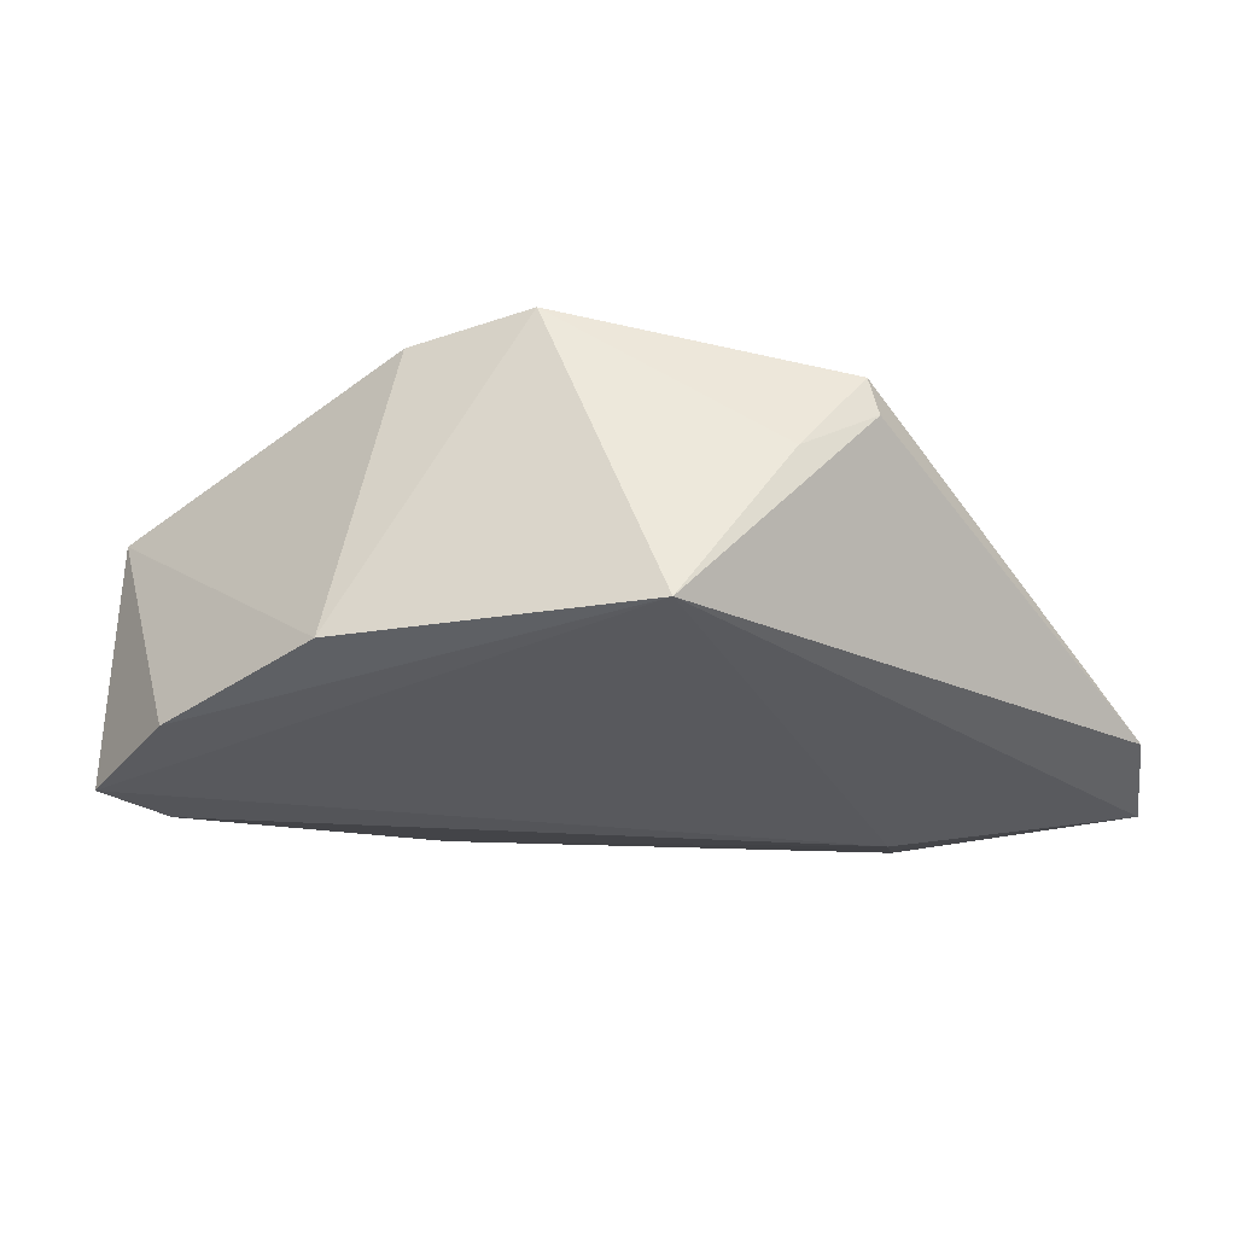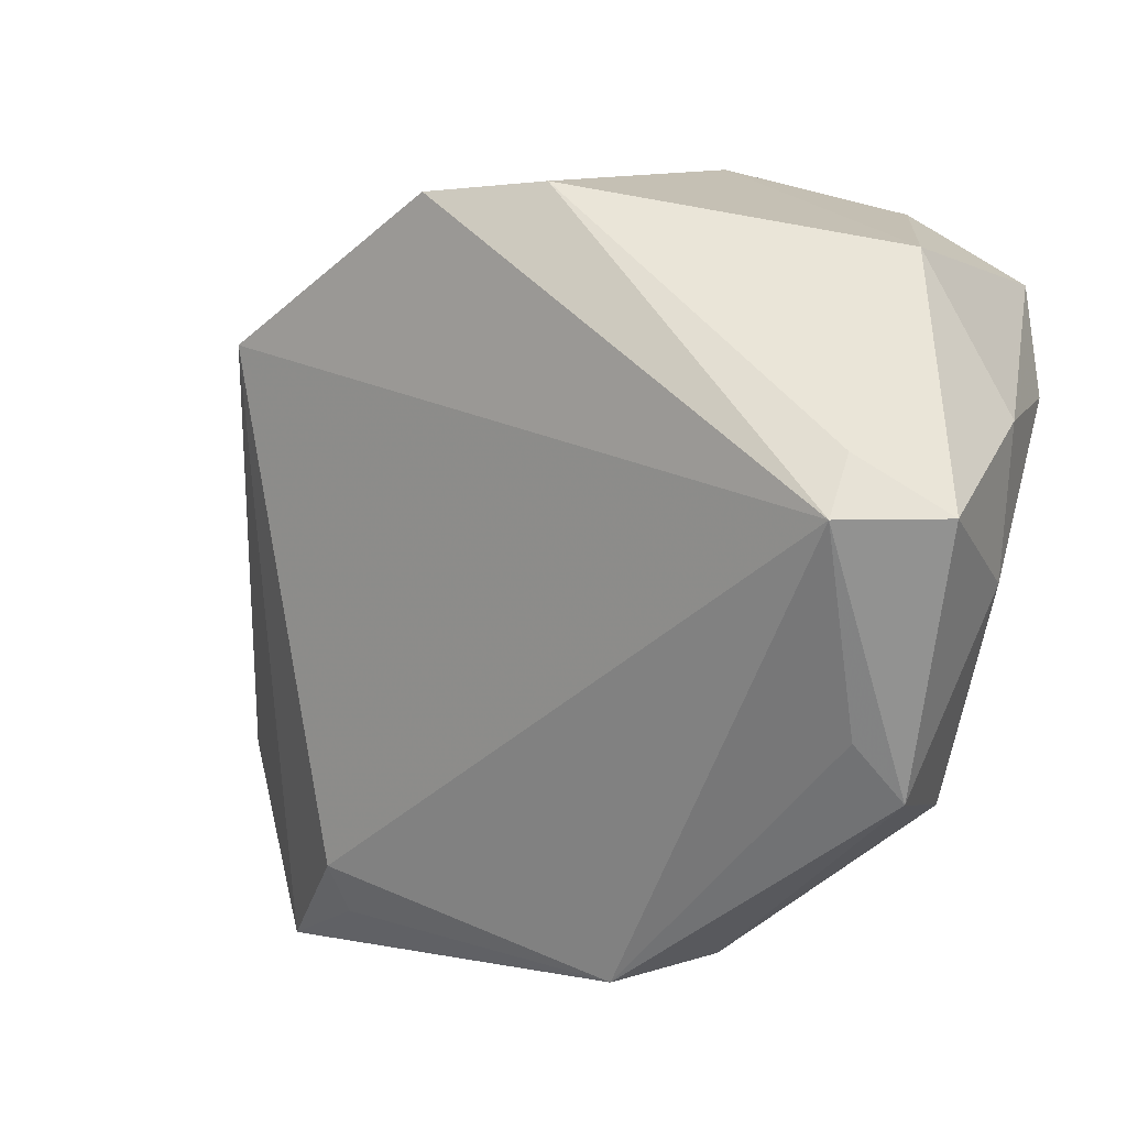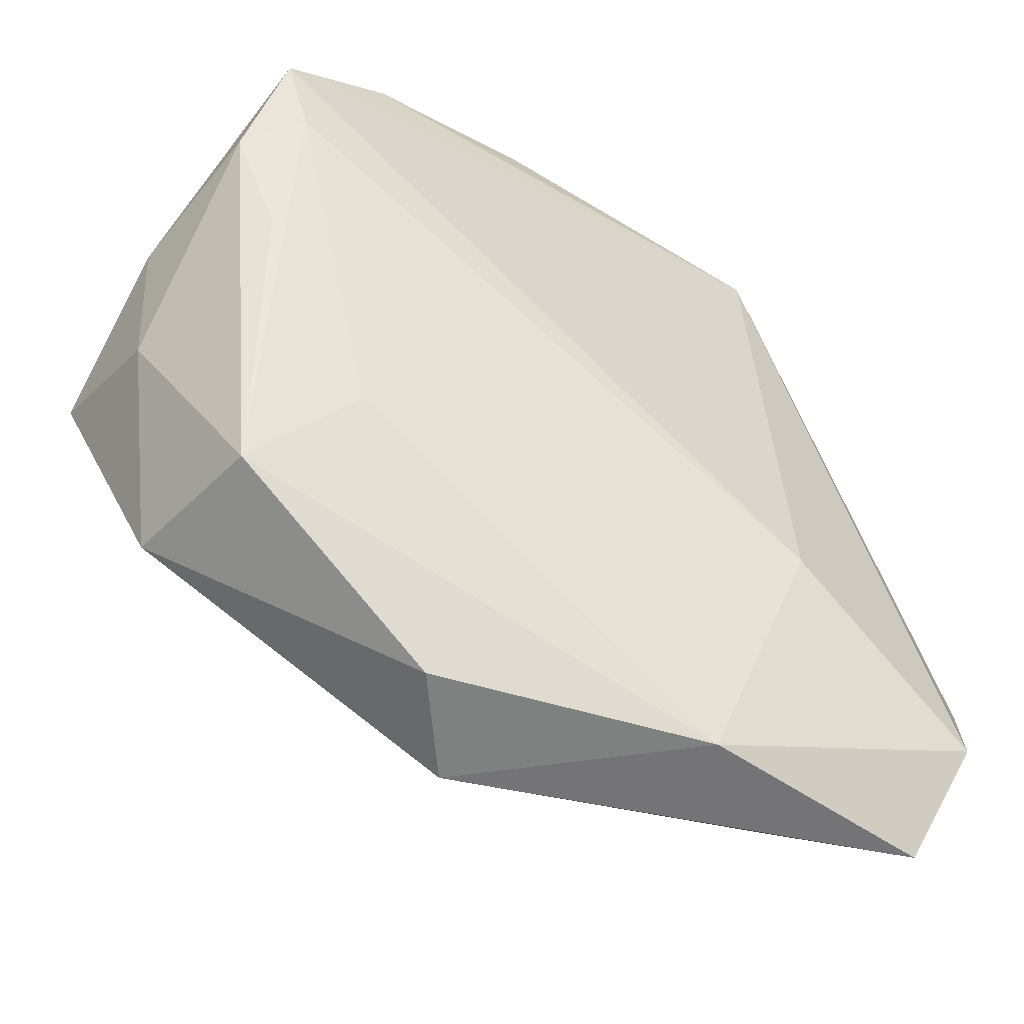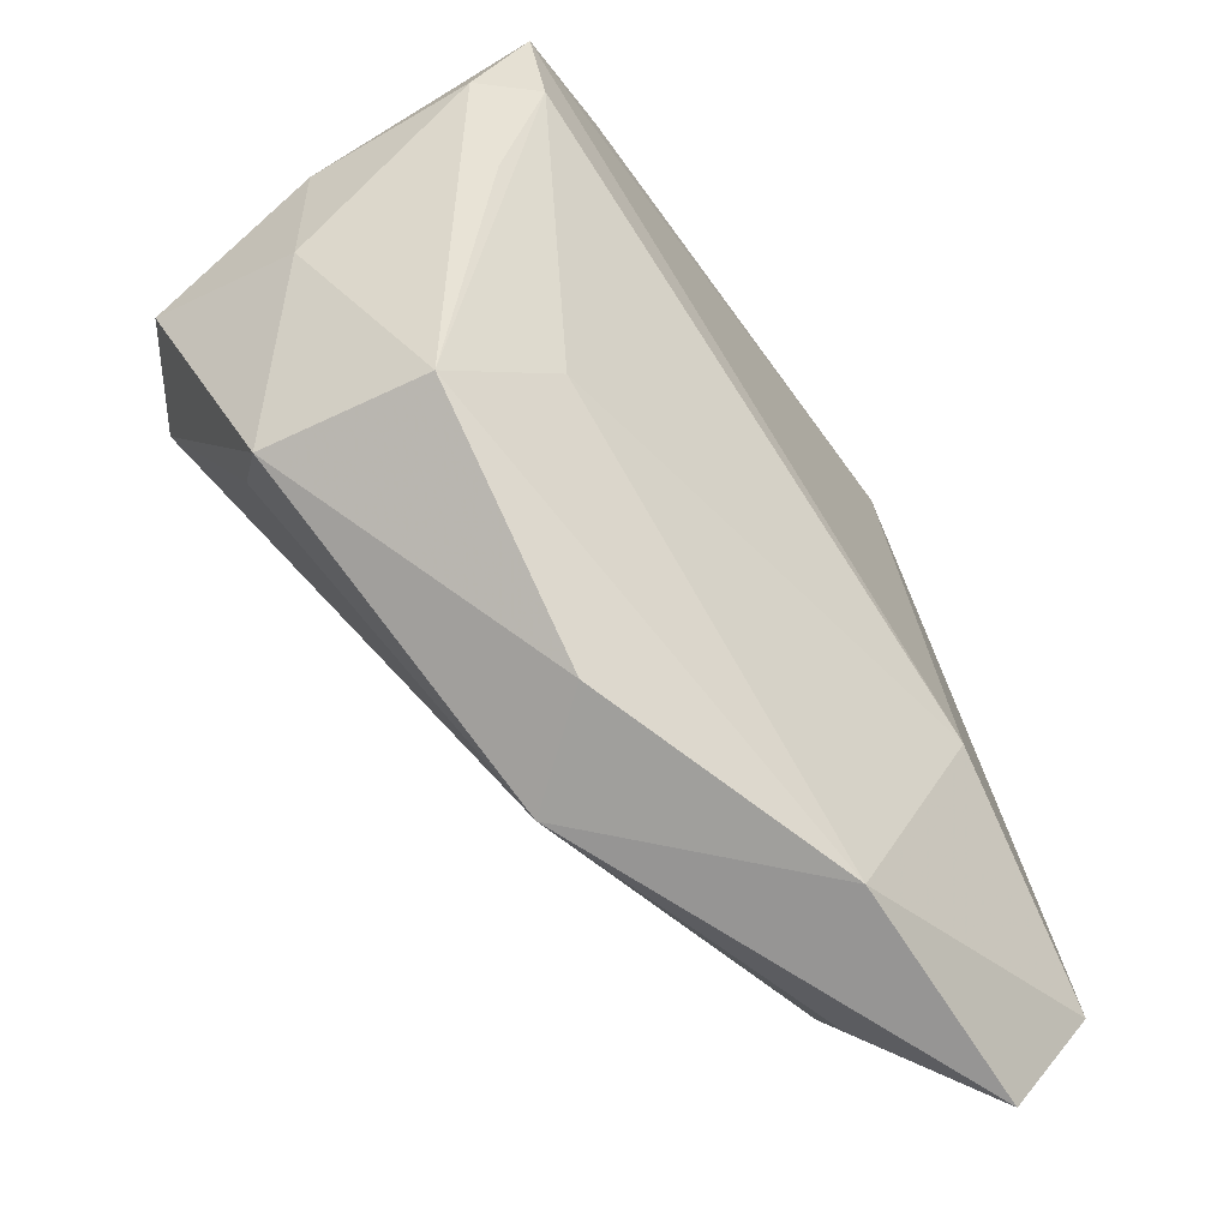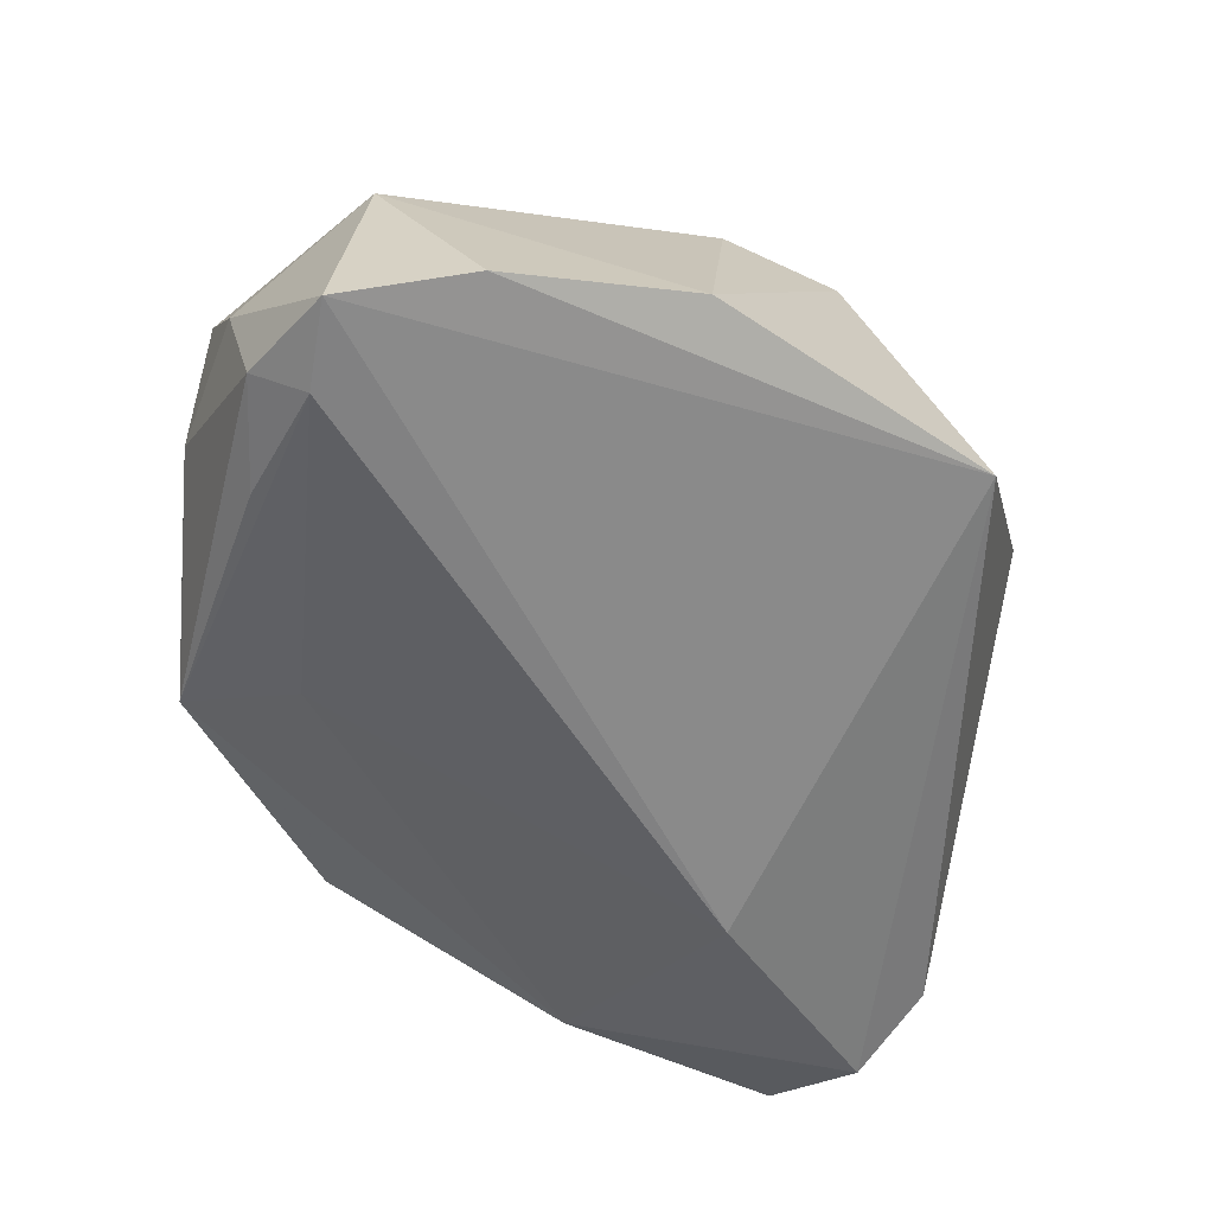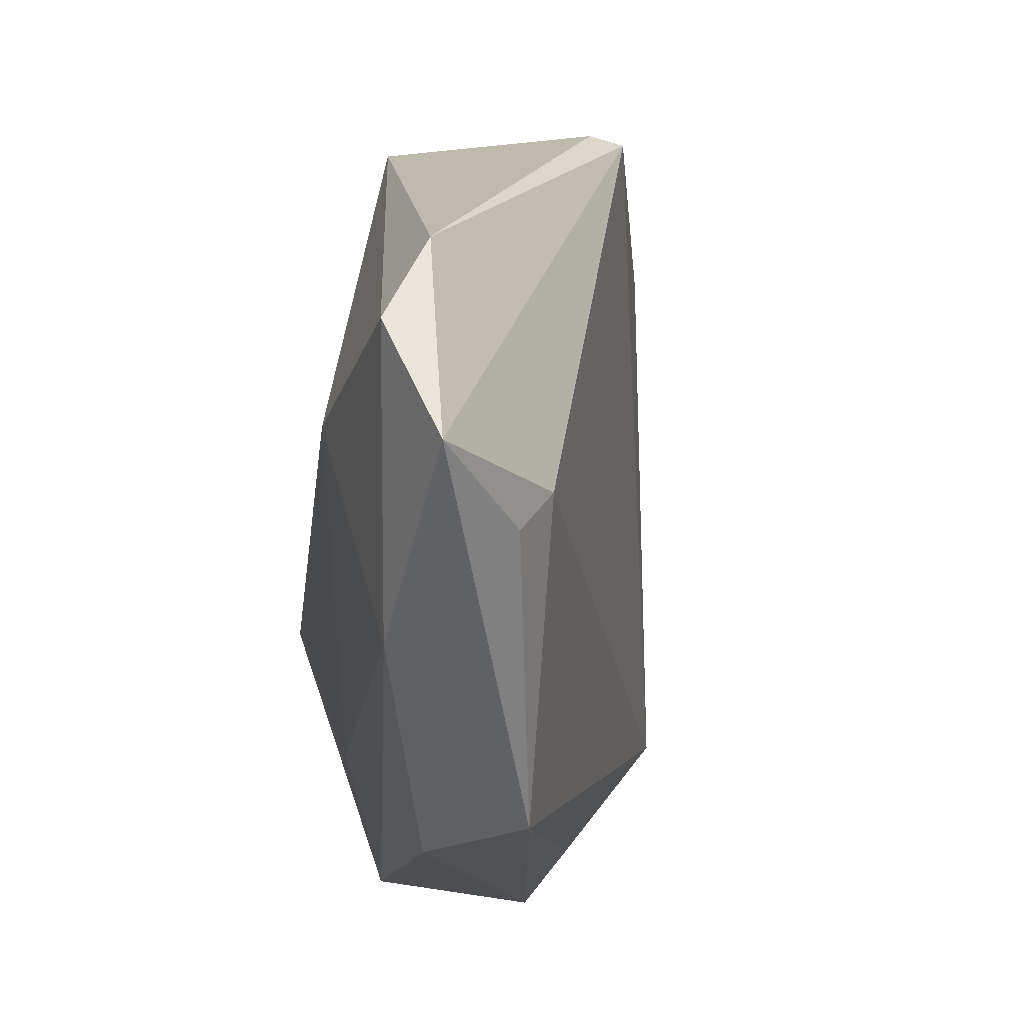
<metadata>
{"format":"obj","ext":"obj","renderer":"f3d","projection":"perspective","resolution":1024,"background":"white","views":[{"elev":-24.7,"azim":-156.0,"up":"+Z"},{"elev":0.0,"azim":28.1,"up":"+Y"},{"elev":-49.9,"azim":149.4,"up":"+Y"},{"elev":-61.9,"azim":127.8,"up":"+Y"},{"elev":-60.4,"azim":153.8,"up":"+Z"},{"elev":-51.2,"azim":-97.8,"up":"+Y"}]}
</metadata>
<code>
v 0.04332 0.02982 -0.02078
v -0.03721 -0.03983 0.004615
v -0.02143 -0.04931 -0.01171
v 0.03734 -0.02995 -0.006923
v -0.04433 0.02382 0.01333
v -0.05539 -0.03727 -0.016
v 0.04971 0.01268 0.002975
v 0.00157 0.03969 0.0193
v -0.02919 0.04026 -0.01582
v 0.007261 0.04528 -0.01556
v 0.03929 0.00169 0.02994
v 0.04077 0.03138 0.007508
v -0.01381 0.03937 0.02074
v -0.05076 -0.05058 -0.008739
v -0.02952 -0.02241 -0.02078
v 0.03973 0.008713 0.02563
v 0.03695 -0.02152 0.01772
v -0.03628 -0.04572 0.001065
v -0.05885 -0.02619 -0.01157
v 0.04027 0.01939 -0.02078
v 0.0483 -0.004819 0.004
v 0.04083 -0.02823 0.01248
v 0.04089 0.003324 -0.01574
v 0.02602 -0.01888 -0.01318
v -0.03886 0.03022 0.003489
v 0.003381 -0.05058 0.007641
v -0.0454 0.02336 0.008887
v 0.05018 0.001843 0.02223
v 0.01157 -0.04815 -0.00379
v 0.02941 0.03876 -0.01885
v 0.04658 0.01631 -0.01583
f 25 9 27
f 27 5 25
f 13 5 11
f 13 25 5
f 9 25 13
f 9 15 6
f 3 26 14
f 14 6 3
f 3 6 15
f 12 28 7
f 7 28 21
f 2 5 14
f 11 5 2
f 2 26 11
f 22 28 11
f 22 4 21
f 21 28 22
f 8 13 11
f 27 9 19
f 9 6 19
f 19 5 27
f 14 5 19
f 19 6 14
f 29 3 4
f 26 3 29
f 4 22 29
f 29 22 26
f 1 20 15
f 1 9 30
f 1 15 9
f 30 12 1
f 12 7 1
f 4 3 24
f 24 20 4
f 24 3 15
f 15 20 24
f 14 26 18
f 18 2 14
f 26 2 18
f 11 26 17
f 17 22 11
f 26 22 17
f 16 8 11
f 12 8 16
f 11 28 16
f 16 28 12
f 10 12 30
f 10 8 12
f 30 9 10
f 9 13 10
f 13 8 10
f 20 1 31
f 21 4 31
f 31 1 7
f 31 7 21
f 4 20 23
f 23 31 4
f 20 31 23

</code>
